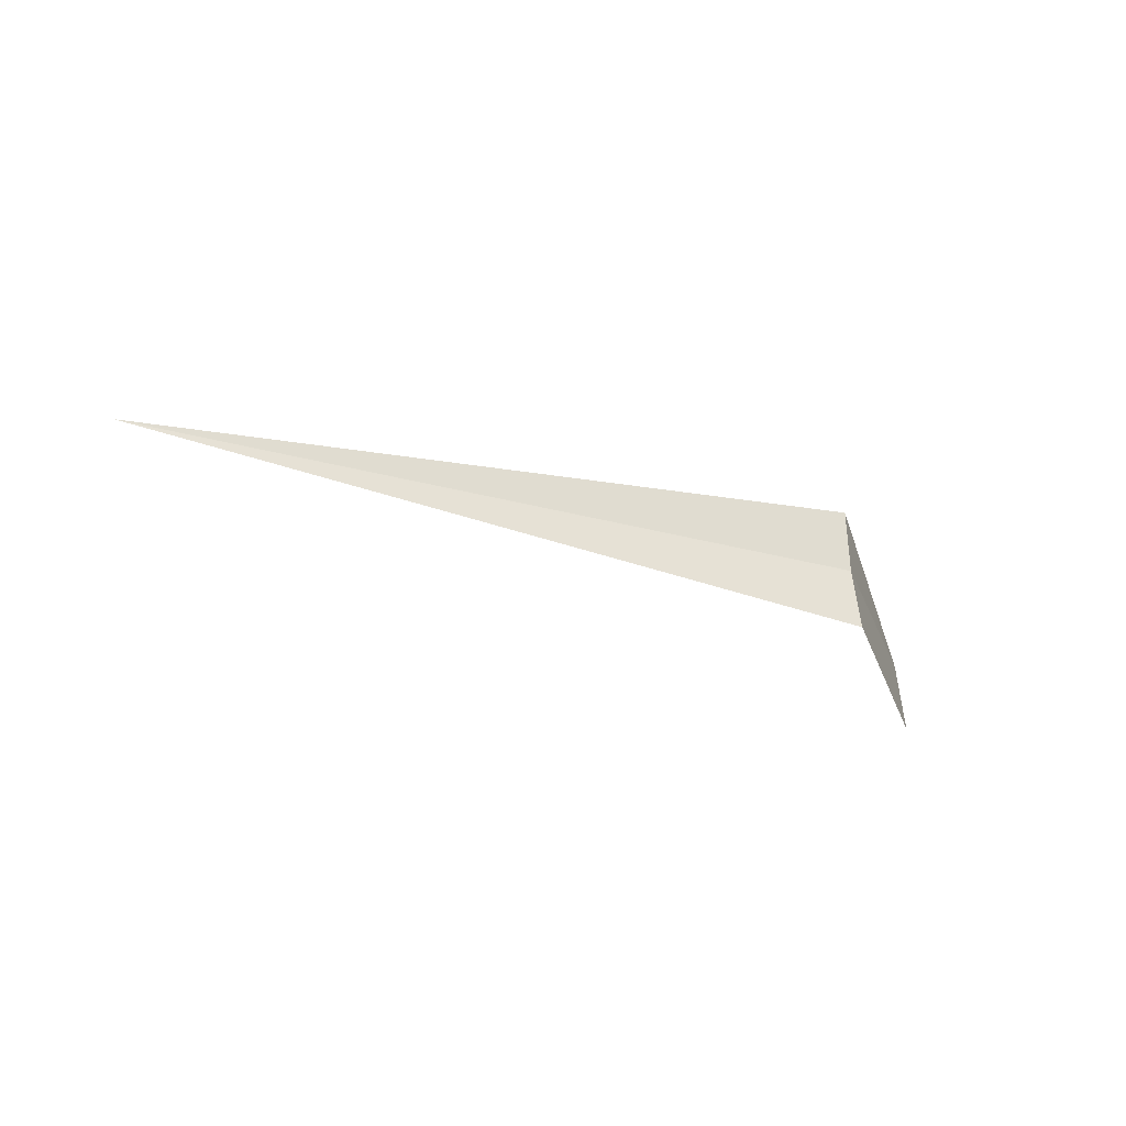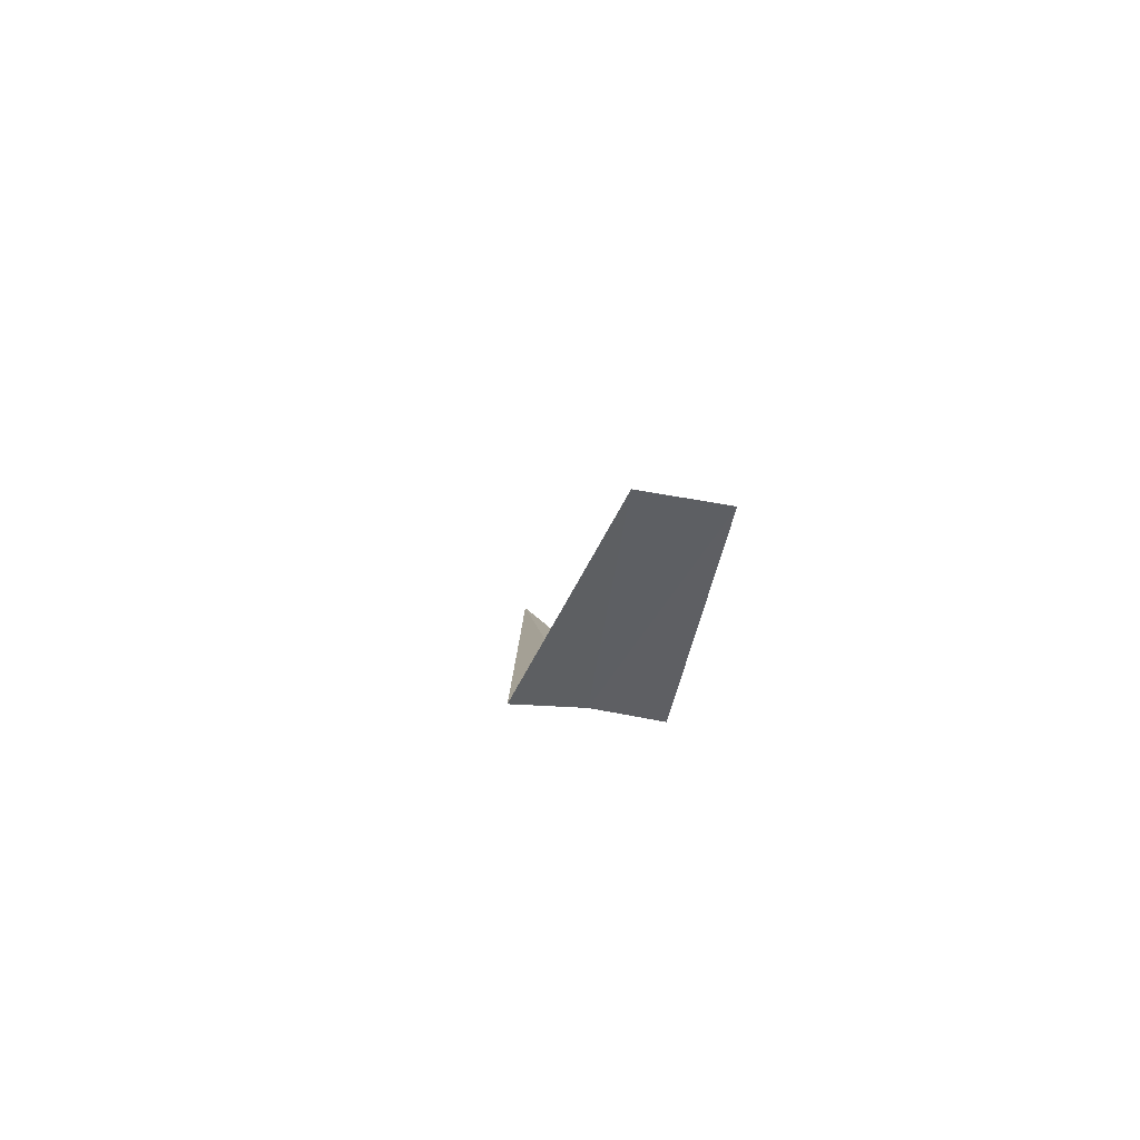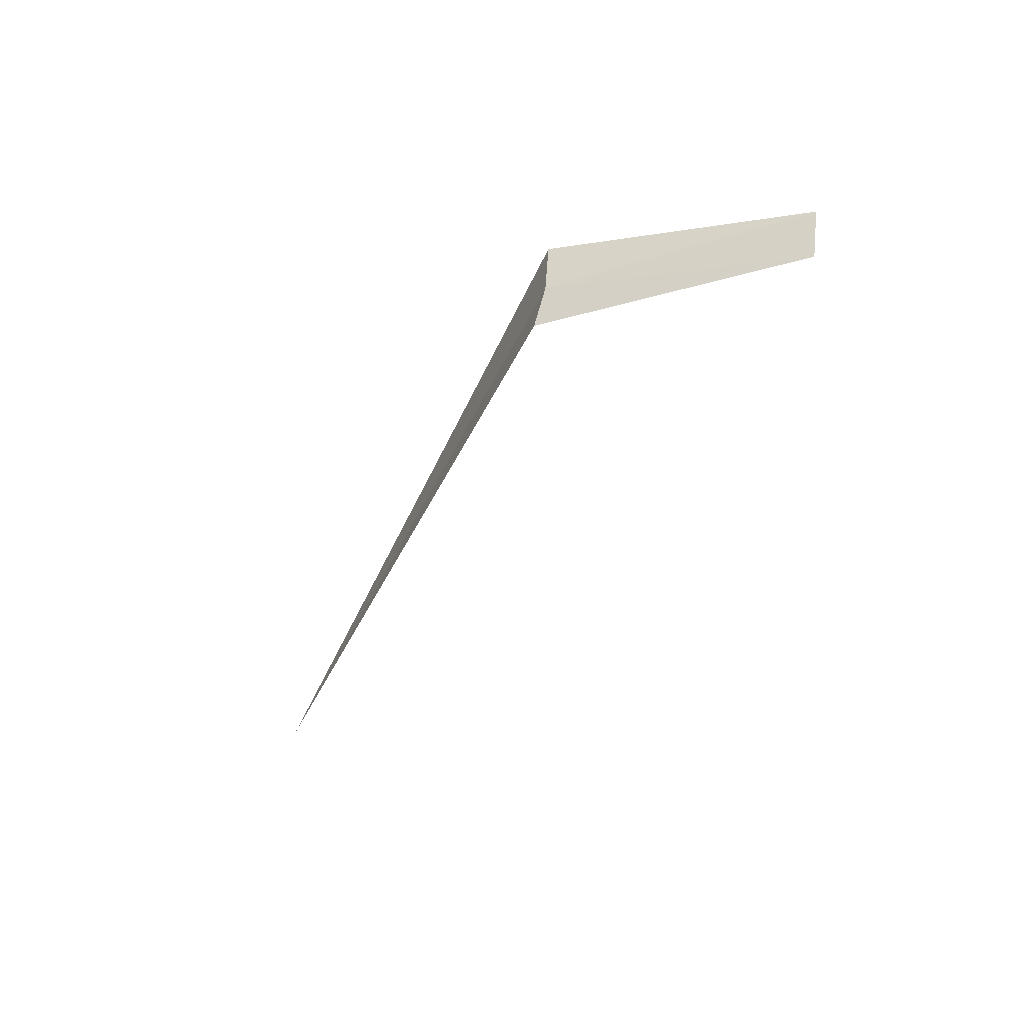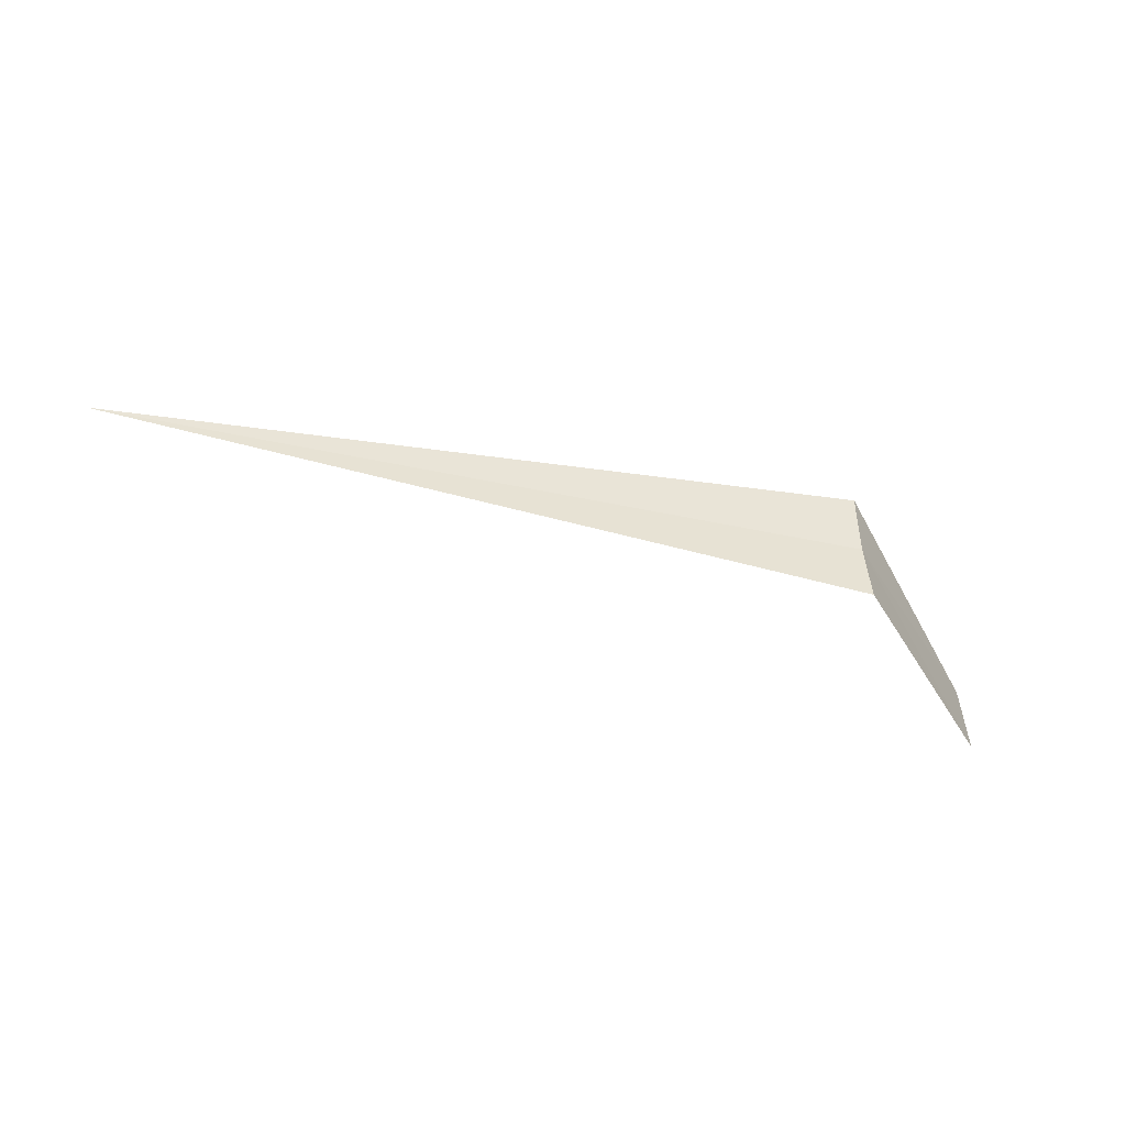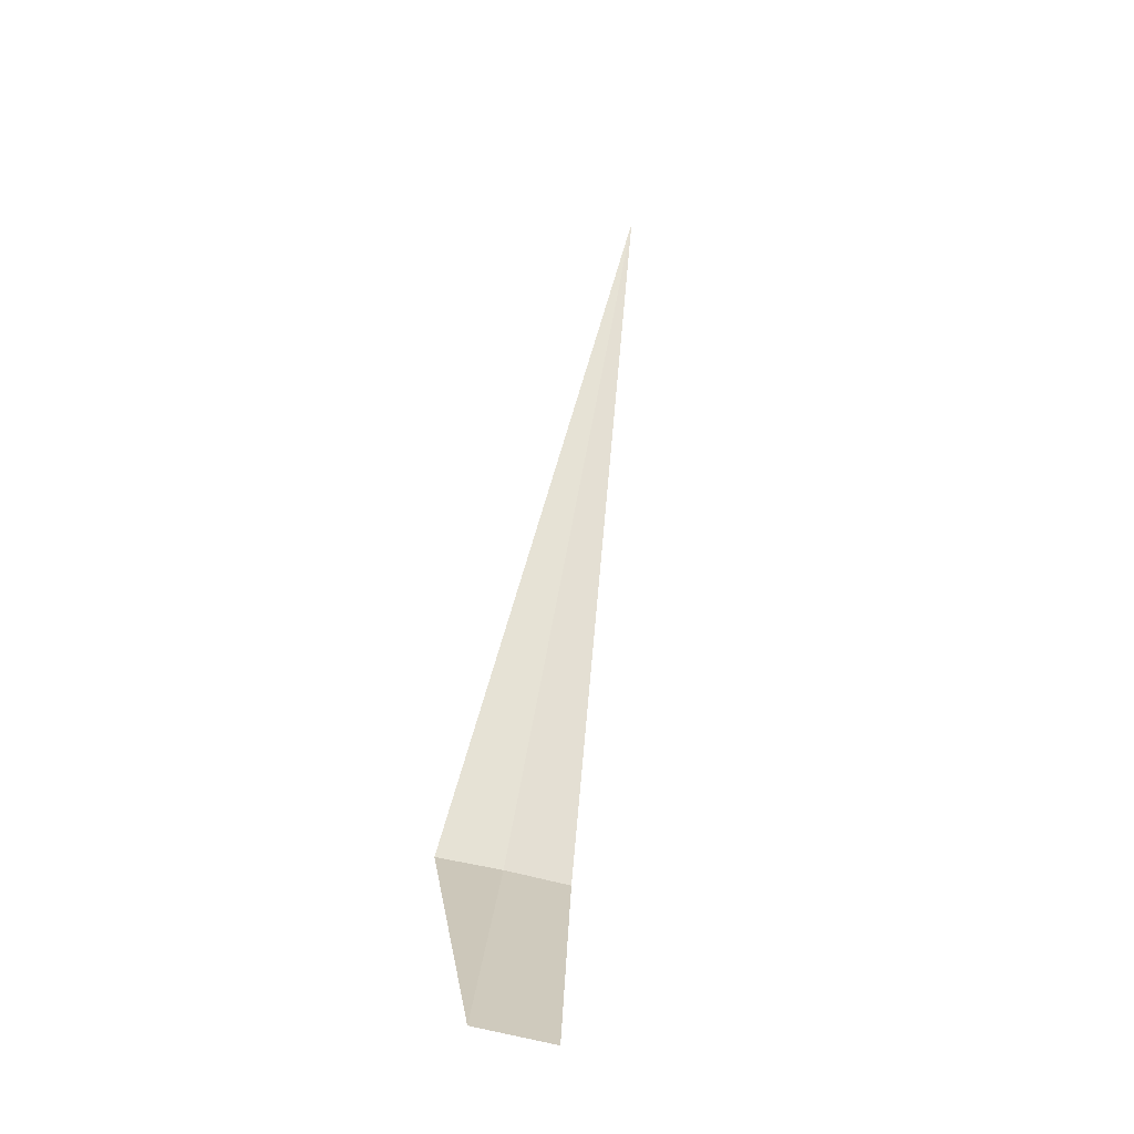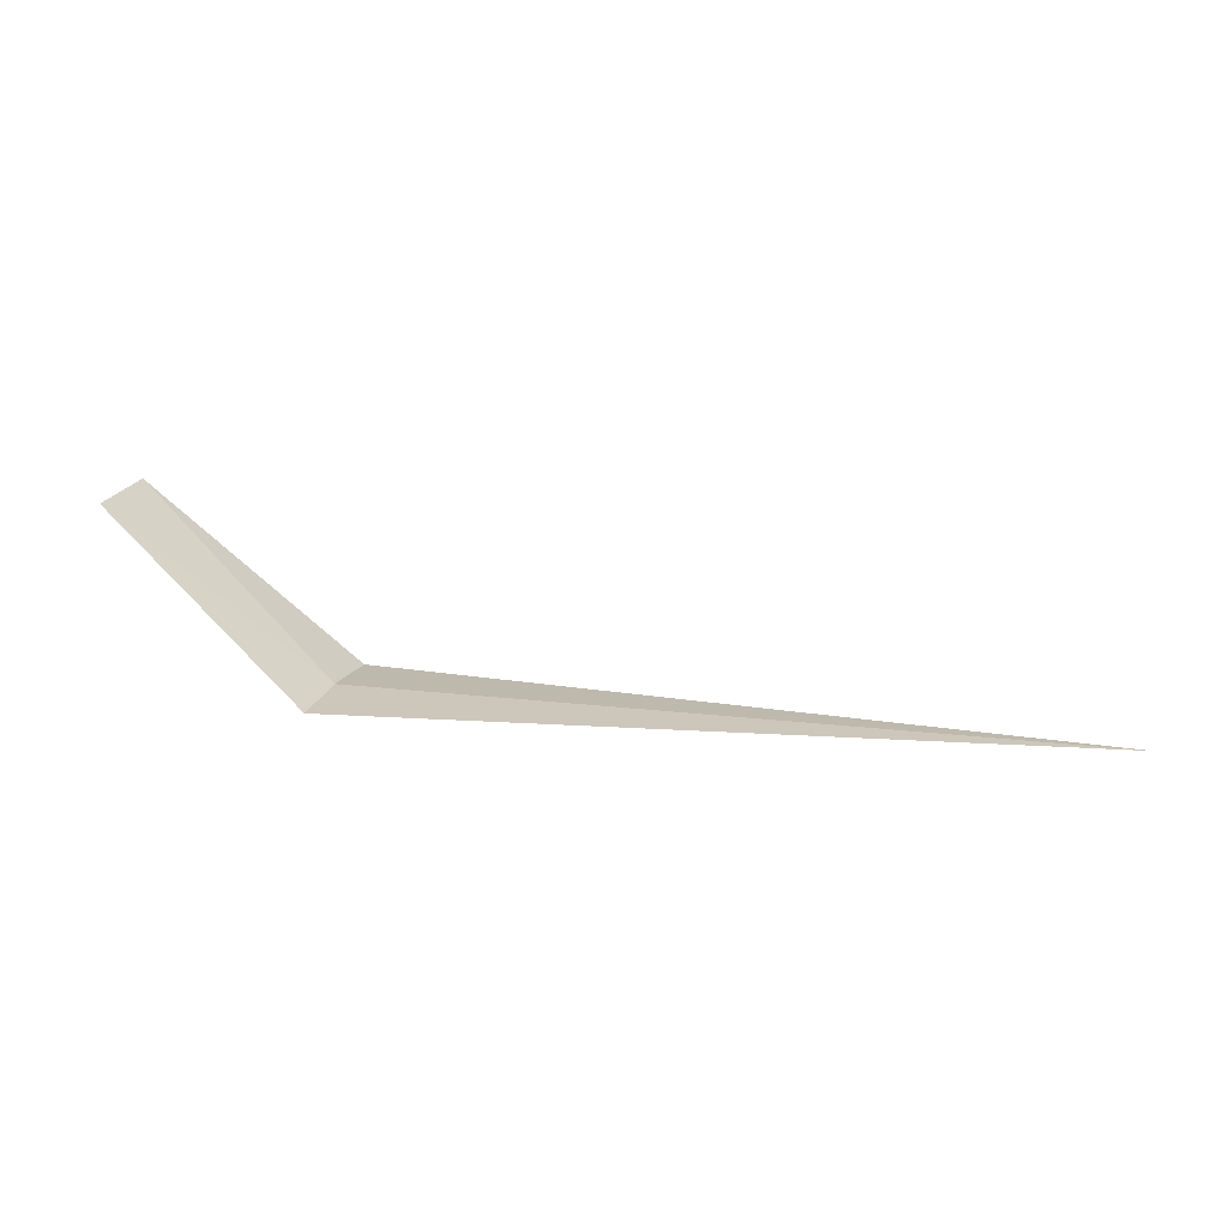
<metadata>
{"format":"obj","ext":"obj","renderer":"f3d","projection":"perspective","resolution":1024,"background":"white","views":[{"elev":-22.8,"azim":-26.7,"up":"+Z"},{"elev":5.2,"azim":84.7,"up":"+Y"},{"elev":-45.5,"azim":66.3,"up":"+Z"},{"elev":-37.9,"azim":-16.0,"up":"+Z"},{"elev":64.3,"azim":100.0,"up":"+Y"},{"elev":11.8,"azim":-161.8,"up":"+Y"}]}
</metadata>
<code>
v -119 -72.76 3.081
v -119 -72.8 2.908
v -121 -72.76 3.078
v -119 -72.75 3.256
v -118.5 -72.3 2.846
v -118.5 -72.26 3.049
f 1 5 6
f 1 2 5
f 1 4 3
f 1 3 2
f 1 6 4

</code>
